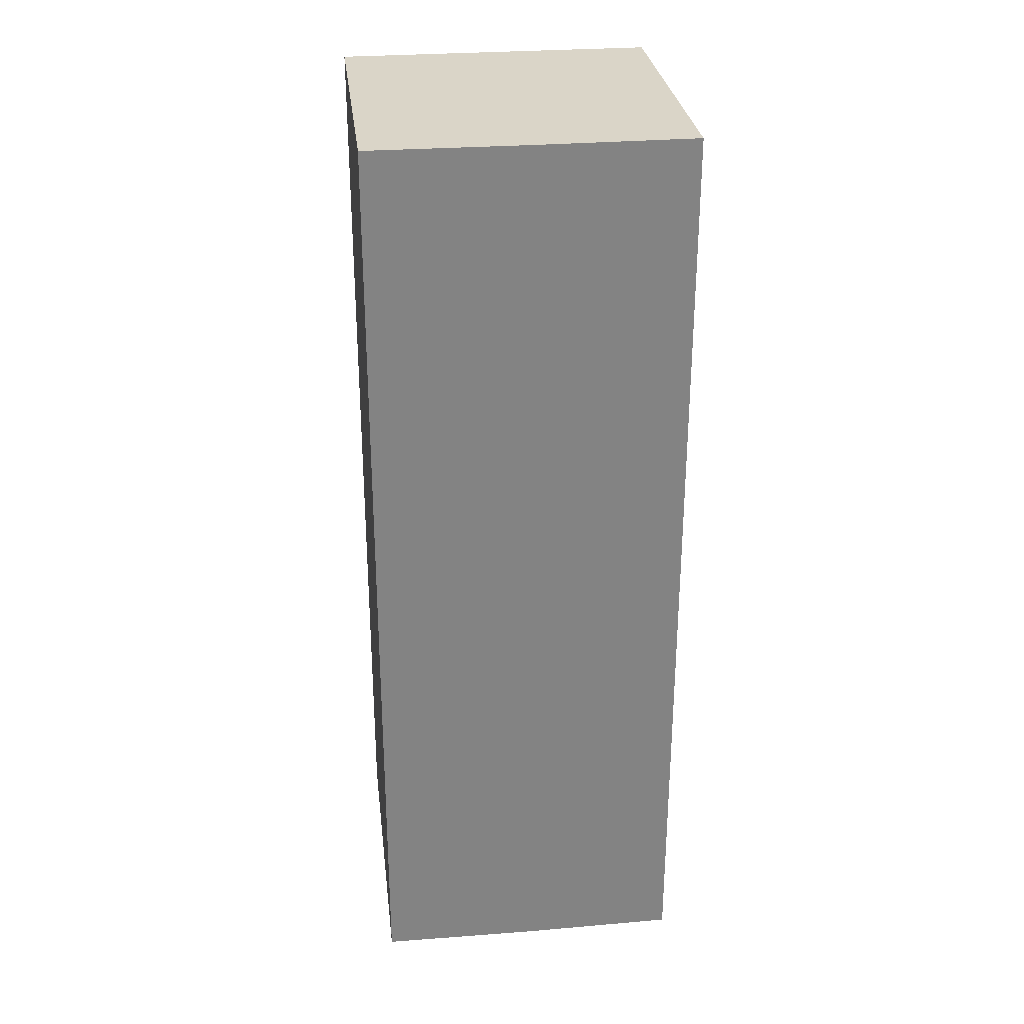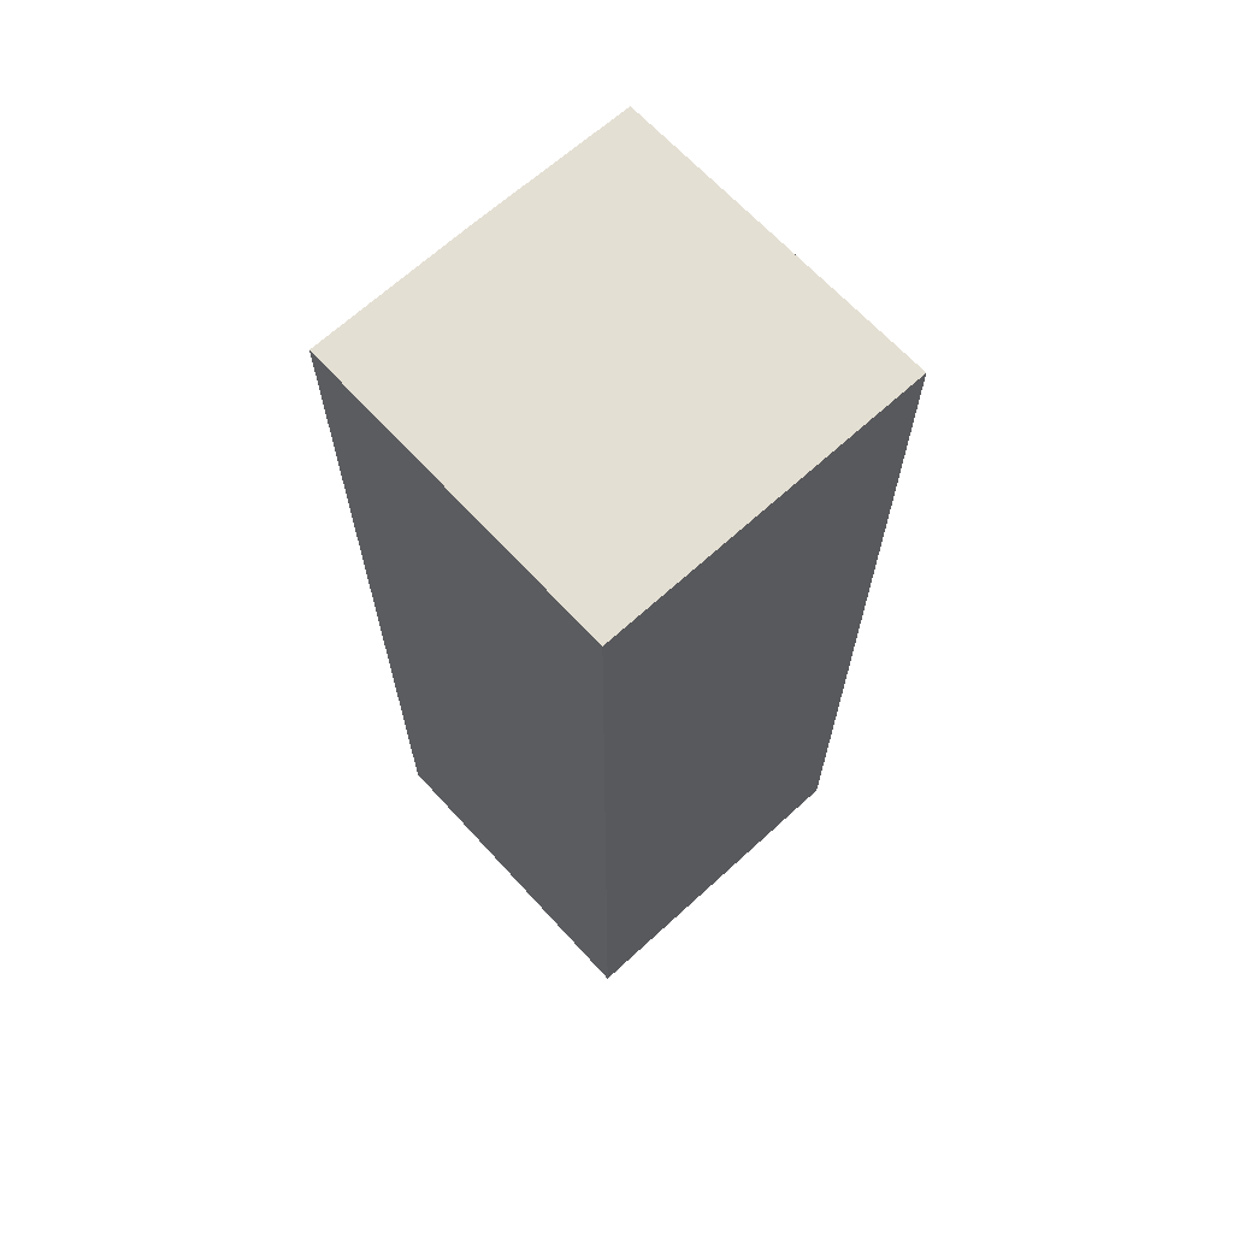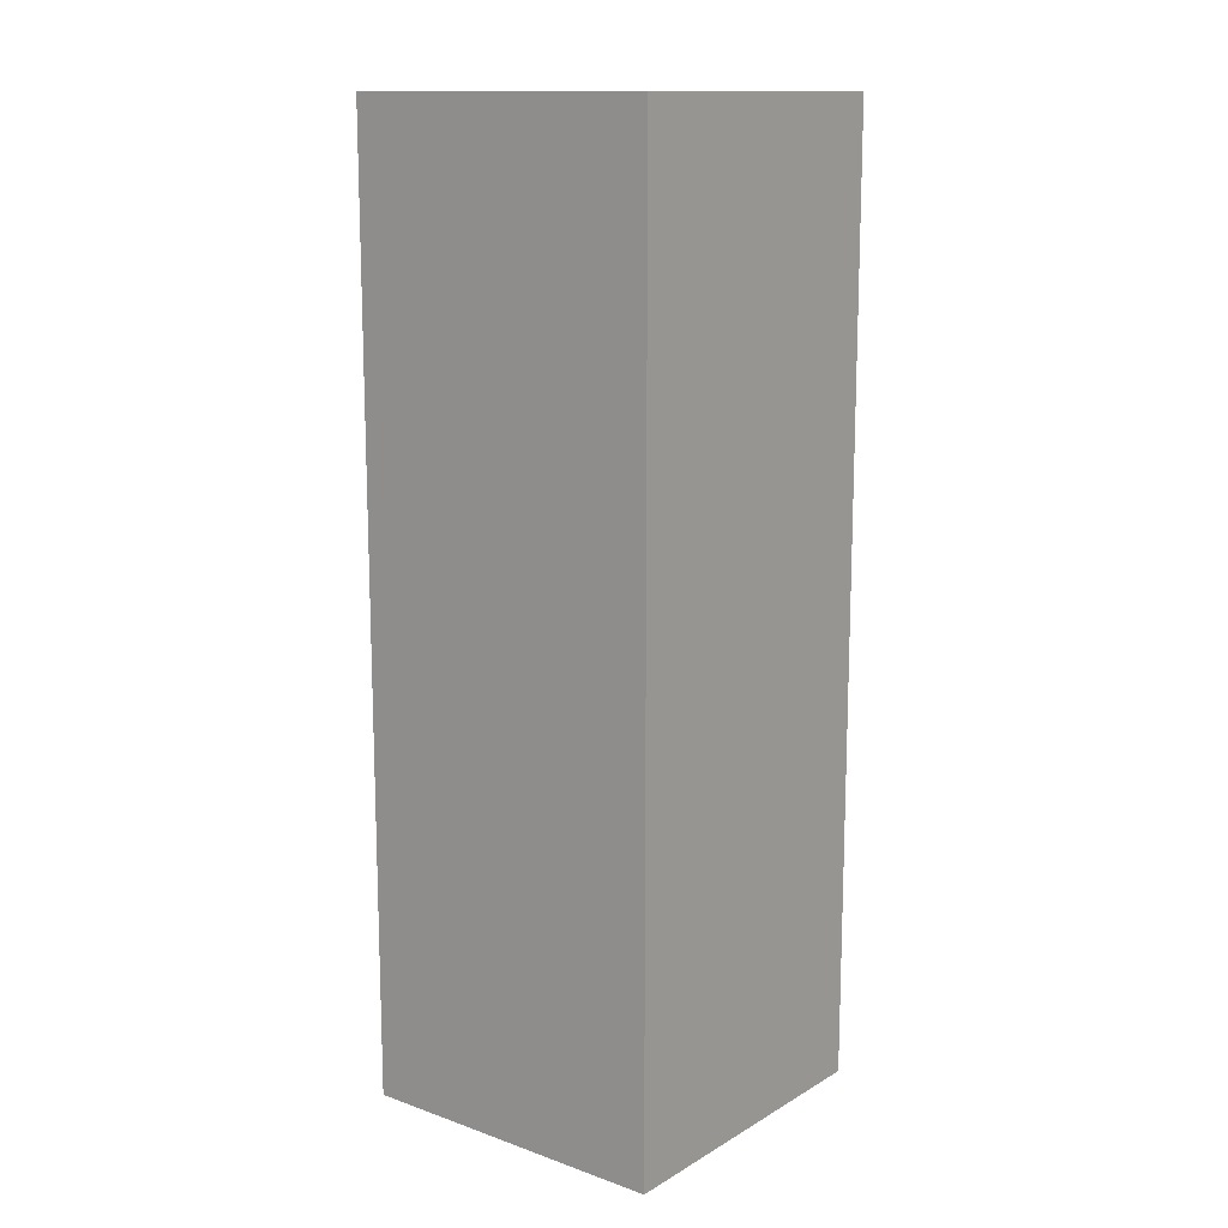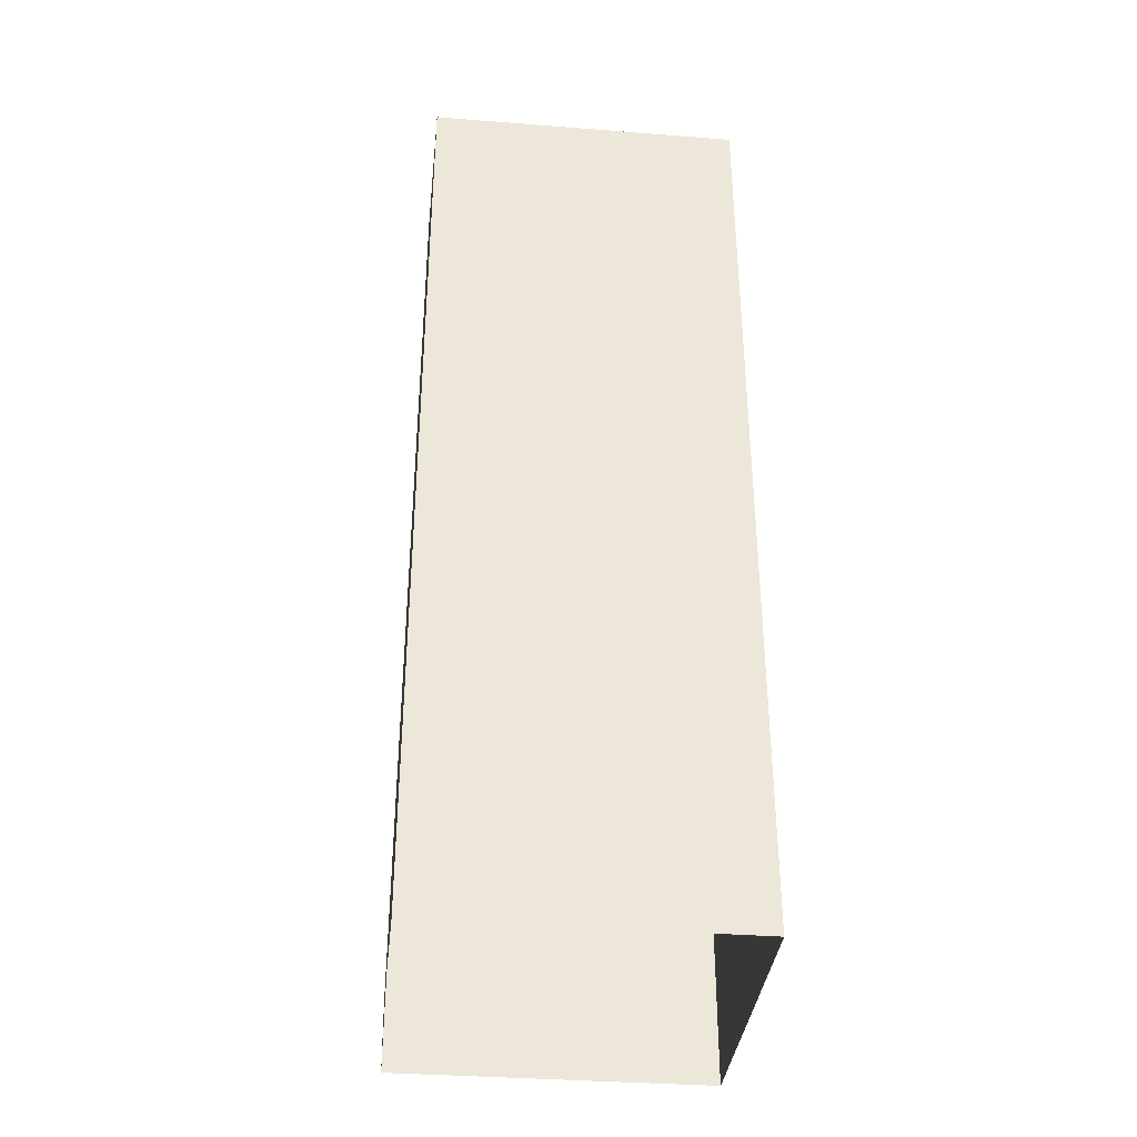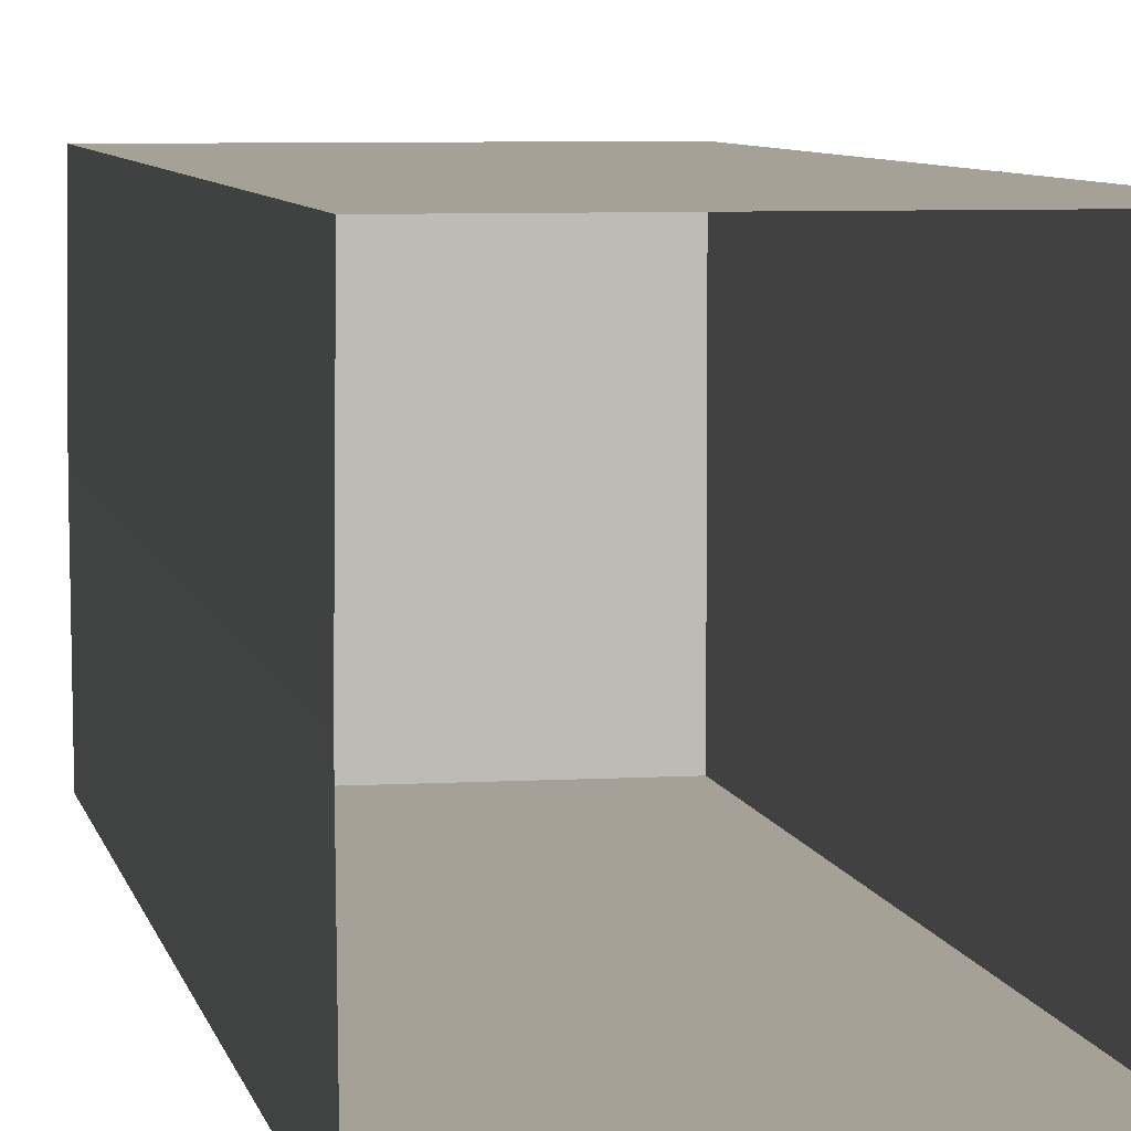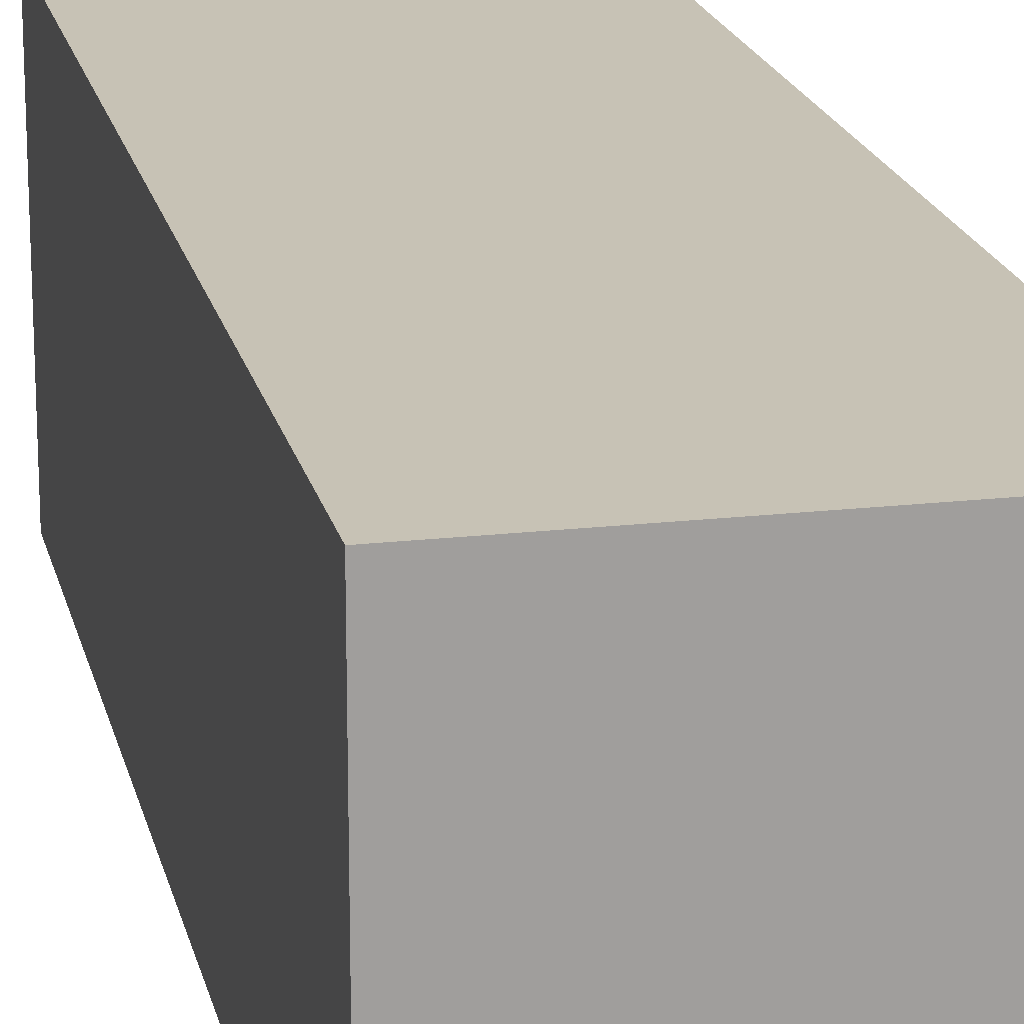
<metadata>
{"format":"obj","ext":"obj","renderer":"f3d","projection":"perspective","resolution":1024,"background":"white","views":[{"elev":29.3,"azim":-96.8,"up":"+Y"},{"elev":66.8,"azim":47.5,"up":"+Y"},{"elev":13.5,"azim":128.2,"up":"+Y"},{"elev":-36.1,"azim":-5.8,"up":"+Y"},{"elev":6.1,"azim":-10.5,"up":"+Z"},{"elev":19.0,"azim":167.7,"up":"+Z"}]}
</metadata>
<code>
g Object14
v 125.8 150 21.36
v 101 150 21.36
v 101.4 150 46.87
v 125.8 150 46.87
v 75.49 150 21.36
v 75.25 150 46.87
v 101 150 71.86
v 125.8 150 71.86
v 75.49 150 71.86
v 125.8 -0.0003815 21.36
v 101 -0.0003815 21.36
v 101 50 21.36
v 125.8 50 21.36
v 101 -0.0003815 21.36
v 75.49 -0.0003815 21.36
v 75.49 50 21.36
v 101 50 21.36
v 101 100 21.36
v 125.8 100 21.36
v 75.49 100 21.36
v 101 100 21.36
v 101 150 21.36
v 125.8 150 21.36
v 75.49 150 21.36
v 101 150 21.36
v 75.49 -0.0003815 21.36
v 75.25 -0.0003815 46.87
v 75.25 50 46.87
v 75.49 50 21.36
v 75.25 -0.0003815 46.87
v 75.49 -0.0003815 71.86
v 75.49 50 71.86
v 75.25 50 46.87
v 75.25 100 46.87
v 75.49 100 21.36
v 75.49 100 71.86
v 75.25 100 46.87
v 75.25 150 46.87
v 75.49 150 21.36
v 75.49 150 71.86
v 75.25 150 46.87
v 75.49 -0.0003815 71.86
v 101 -0.0003815 71.86
v 101 50 71.86
v 75.49 50 71.86
v 101 -0.0003815 71.86
v 125.8 -0.0003815 71.86
v 125.8 50 71.86
v 101 50 71.86
v 101 100 71.86
v 75.49 100 71.86
v 125.8 100 71.86
v 101 100 71.86
v 101 150 71.86
v 75.49 150 71.86
v 125.8 150 71.86
v 101 150 71.86
v 125.8 -0.0003815 71.86
v 125.8 -0.0003815 46.87
v 125.8 50 46.87
v 125.8 50 71.86
v 125.8 -0.0003815 46.87
v 125.8 -0.0003815 21.36
v 125.8 50 21.36
v 125.8 50 46.87
v 125.8 100 46.87
v 125.8 100 71.86
v 125.8 100 21.36
v 125.8 100 46.87
v 125.8 150 46.87
v 125.8 150 71.86
v 125.8 150 21.36
v 125.8 150 46.87
f 3 1 2
f 1 3 4
f 6 2 5
f 2 6 3
f 7 4 3
f 4 7 8
f 9 3 6
f 3 9 7
f 12 10 11
f 10 12 13
f 16 14 15
f 14 16 17
f 18 13 12
f 13 18 19
f 20 17 16
f 17 20 21
f 22 19 18
f 19 22 23
f 24 21 20
f 21 24 25
f 28 26 27
f 26 28 29
f 32 30 31
f 30 32 33
f 34 29 28
f 29 34 35
f 36 33 32
f 33 36 37
f 38 35 34
f 35 38 39
f 40 37 36
f 37 40 41
f 44 42 43
f 42 44 45
f 48 46 47
f 46 48 49
f 50 45 44
f 45 50 51
f 52 49 48
f 49 52 53
f 54 51 50
f 51 54 55
f 56 53 52
f 53 56 57
f 60 58 59
f 58 60 61
f 64 62 63
f 62 64 65
f 66 61 60
f 61 66 67
f 68 65 64
f 65 68 69
f 70 67 66
f 67 70 71
f 72 69 68
f 69 72 73

</code>
